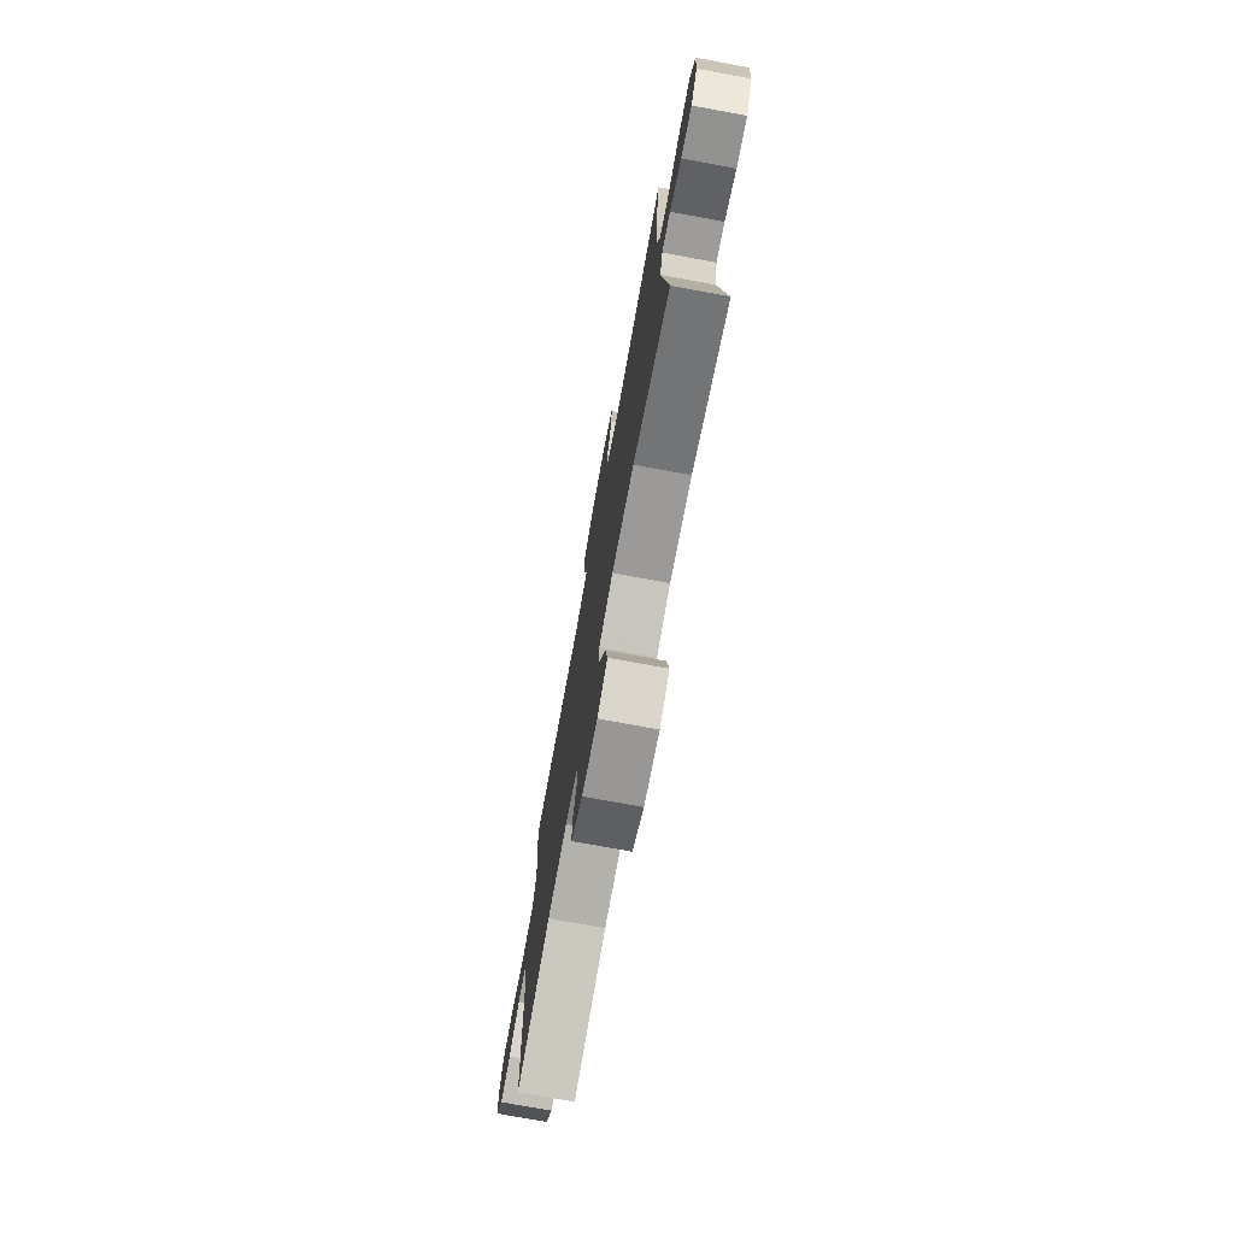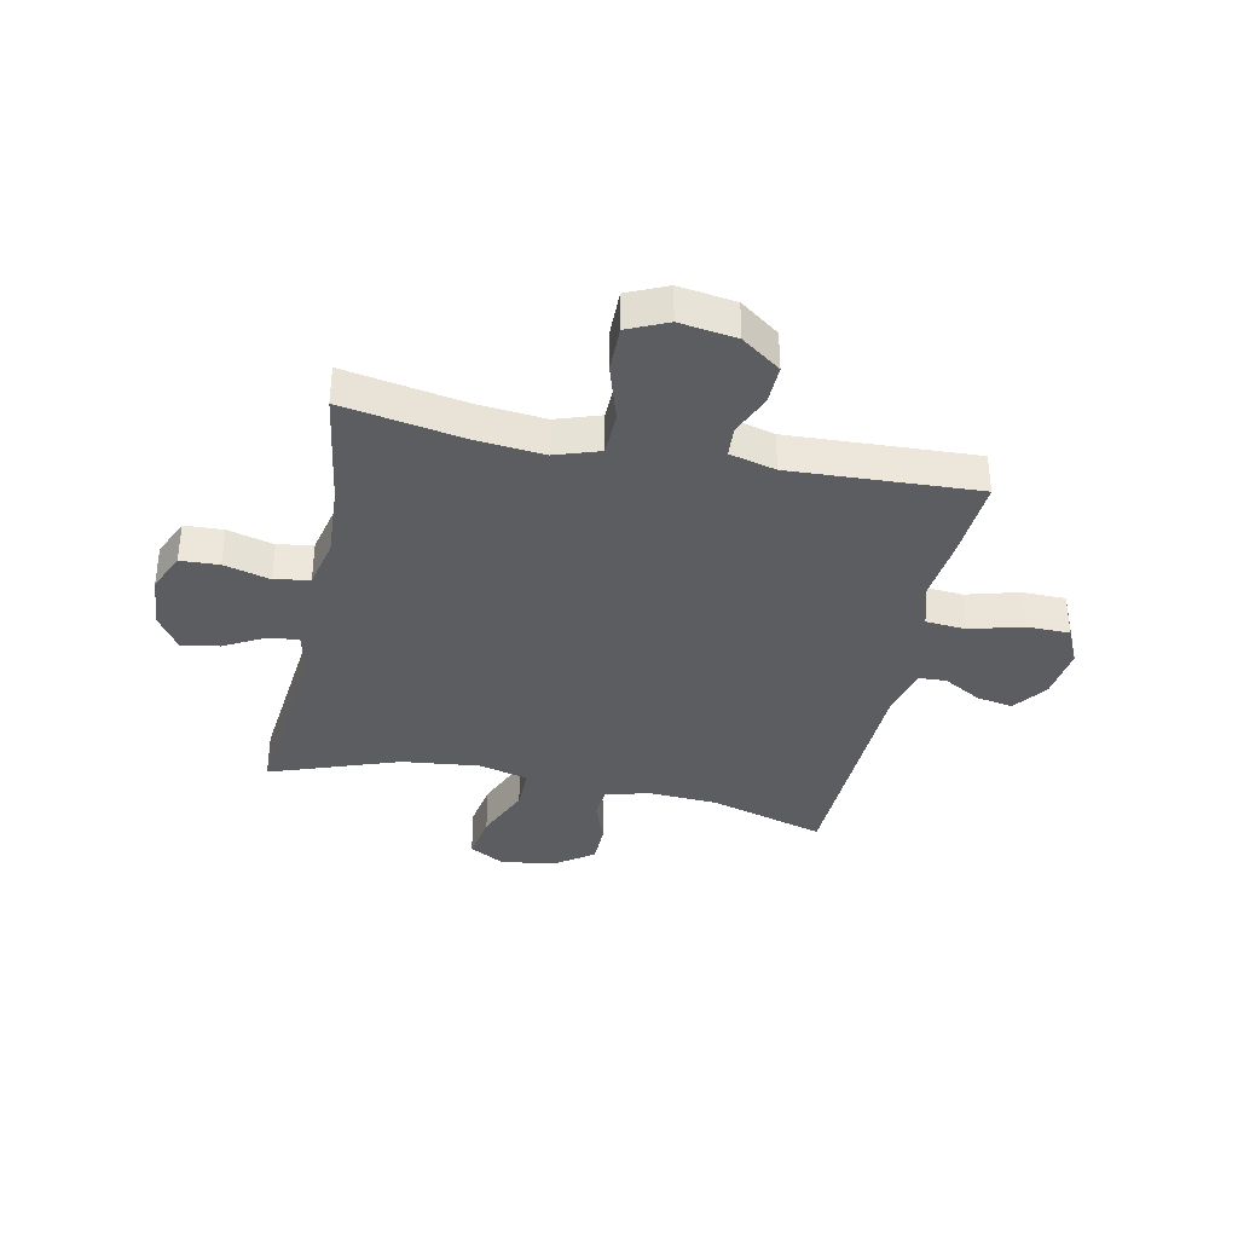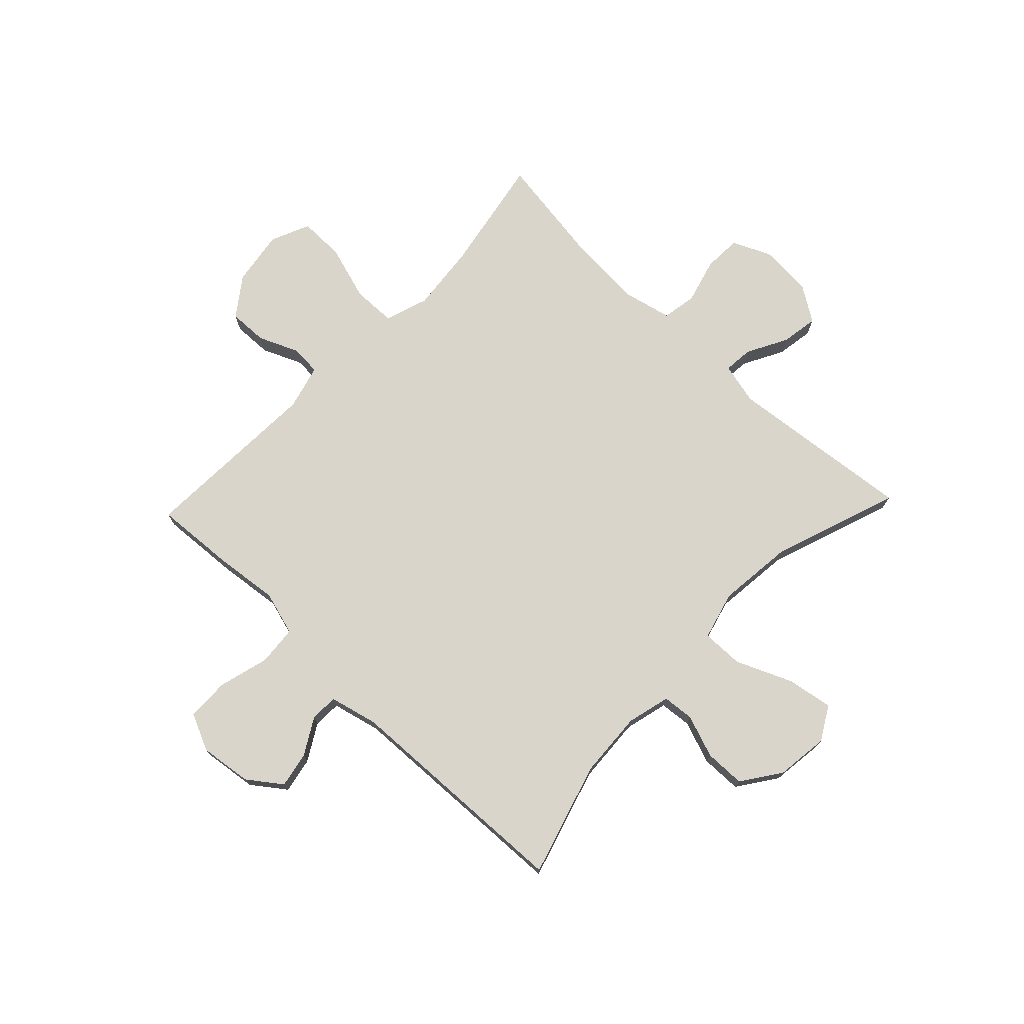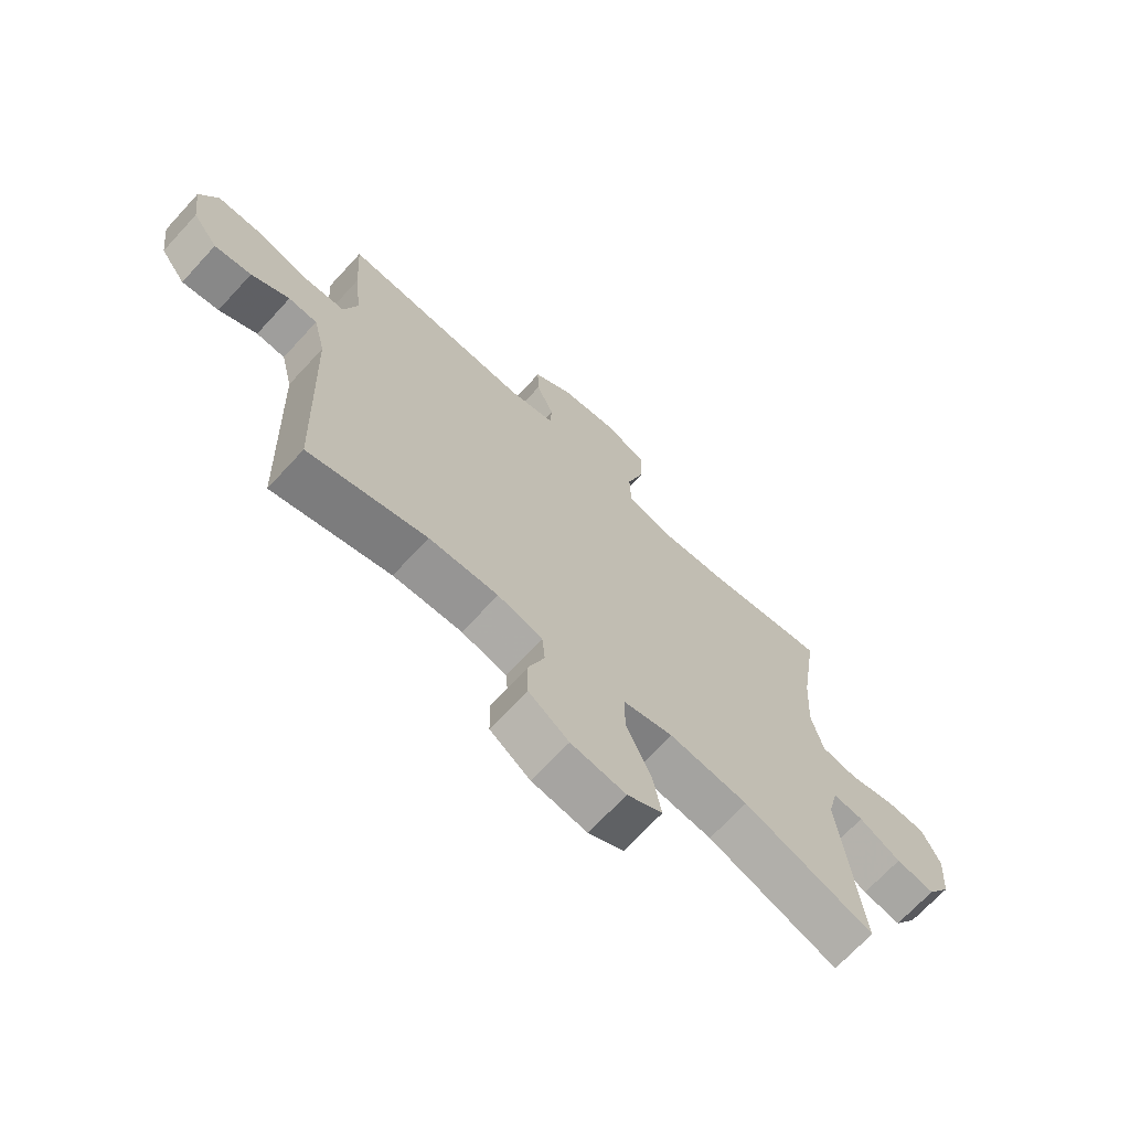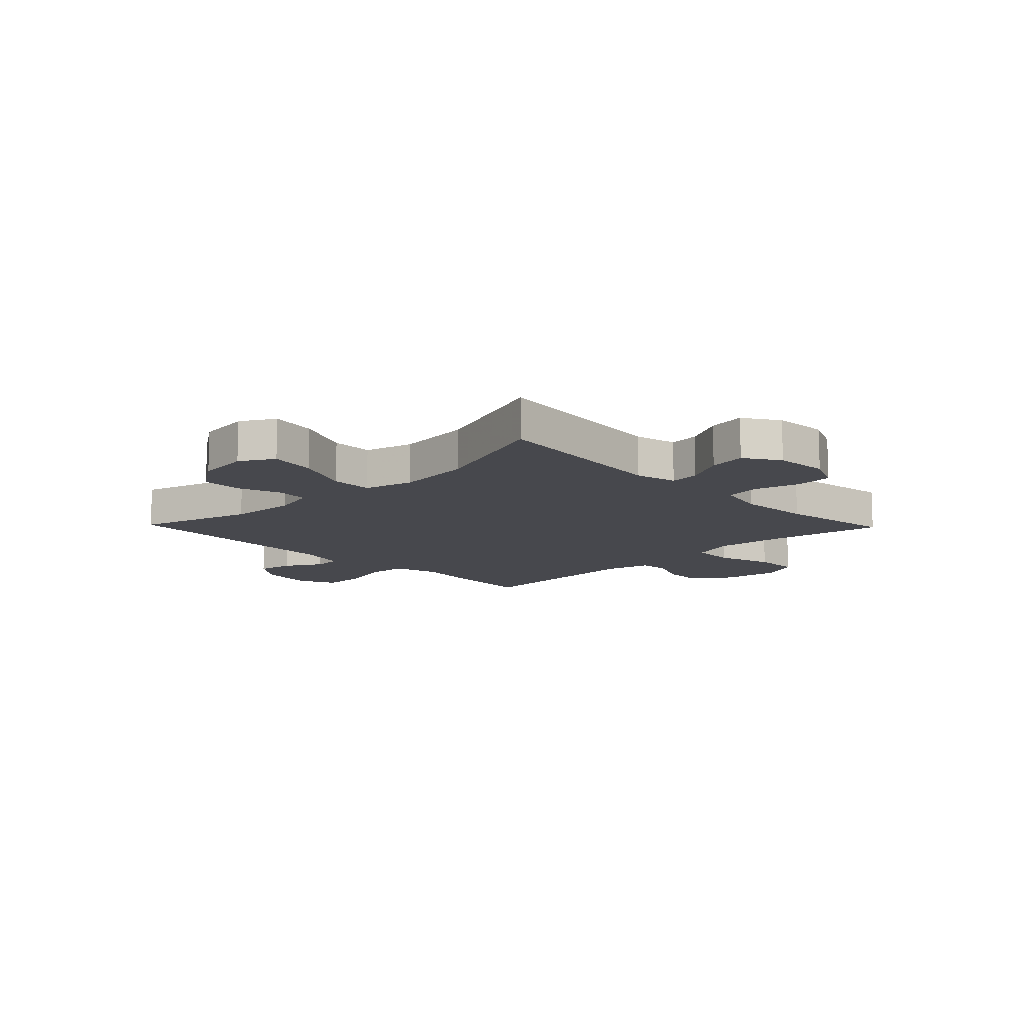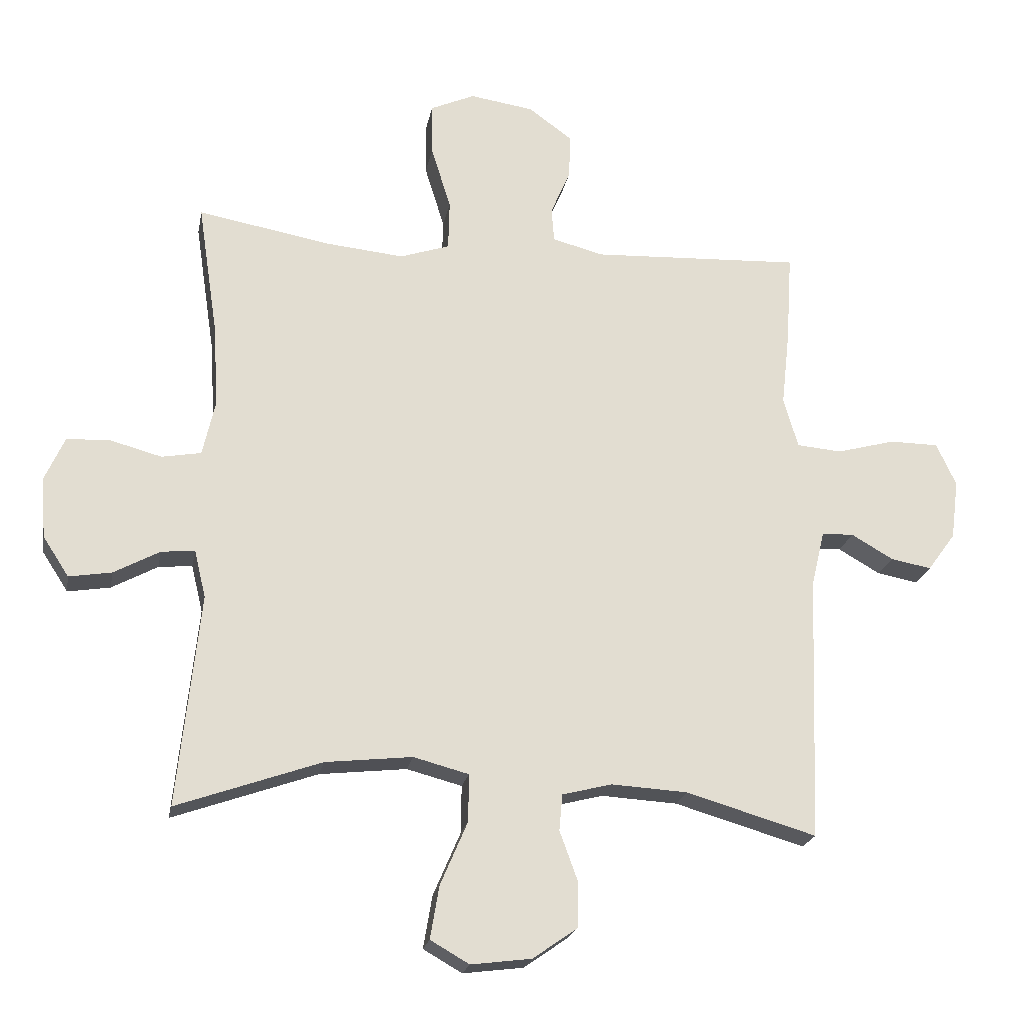
<metadata>
{"format":"obj","ext":"obj","renderer":"f3d","projection":"perspective","resolution":1024,"background":"white","views":[{"elev":-75.6,"azim":-100.4,"up":"+Z"},{"elev":-36.3,"azim":-11.6,"up":"+Y"},{"elev":74.2,"azim":133.6,"up":"+Y"},{"elev":-69.6,"azim":137.3,"up":"+Z"},{"elev":-11.9,"azim":-136.0,"up":"+Y"},{"elev":-21.3,"azim":-10.4,"up":"+Z"}]}
</metadata>
<code>
v 0.5 0.07 -0.5
v 0.295 0.07 -0.44
v 0.175 0.07 -0.433
v 0.097 0.07 -0.453
v 0.092 0.07 -0.51
v 0.12 0.07 -0.587
v 0.119 0.07 -0.66
v 0.049 0.07 -0.709
v -0.046 0.07 -0.721
v -0.107 0.07 -0.686
v -0.093 0.07 -0.603
v -0.05 0.07 -0.503
v -0.049 0.07 -0.428
v -0.136 0.07 -0.405
v -0.273 0.07 -0.42
v -0.5 0.07 -0.5
v -0.465 0.07 -0.166
v -0.483 0.07 -0.091
v -0.536 0.07 -0.096
v -0.608 0.07 -0.135
v -0.675 0.07 -0.146
v -0.716 0.07 -0.083
v -0.723 0.07 0.013
v -0.692 0.07 0.082
v -0.624 0.07 0.085
v -0.543 0.07 0.063
v -0.481 0.07 0.074
v -0.461 0.07 0.162
v -0.469 0.07 0.293
v -0.5 0.07 0.5
v -0.289 0.07 0.462
v -0.168 0.07 0.45
v -0.09 0.07 0.476
v -0.088 0.07 0.554
v -0.119 0.07 0.654
v -0.12 0.07 0.736
v -0.05 0.07 0.767
v 0.05 0.07 0.752
v 0.119 0.07 0.702
v 0.117 0.07 0.632
v 0.086 0.07 0.56
v 0.09 0.07 0.506
v 0.171 0.07 0.485
v 0.5 0.07 0.5
v 0.491 0.07 0.359
v 0.478 0.07 0.241
v 0.501 0.07 0.162
v 0.572 0.07 0.156
v 0.664 0.07 0.181
v 0.741 0.07 0.18
v 0.772 0.07 0.113
v 0.76 0.07 0.019
v 0.716 0.07 -0.041
v 0.652 0.07 -0.029
v 0.586 0.07 0.009
v 0.536 0.07 0.007
v 0.515 0.07 -0.08
v 0.5 0 -0.5
v 0.295 0 -0.44
v 0.175 0 -0.433
v 0.097 0 -0.453
v 0.092 0 -0.51
v 0.12 0 -0.587
v 0.119 0 -0.66
v 0.049 0 -0.709
v -0.046 0 -0.721
v -0.107 0 -0.686
v -0.093 0 -0.603
v -0.05 0 -0.503
v -0.049 0 -0.428
v -0.136 0 -0.405
v -0.273 0 -0.42
v -0.5 0 -0.5
v -0.465 0 -0.166
v -0.483 0 -0.091
v -0.536 0 -0.096
v -0.608 0 -0.135
v -0.675 0 -0.146
v -0.716 0 -0.083
v -0.723 0 0.013
v -0.692 0 0.082
v -0.624 0 0.085
v -0.543 0 0.063
v -0.481 0 0.074
v -0.461 0 0.162
v -0.469 0 0.293
v -0.5 0 0.5
v -0.289 0 0.462
v -0.168 0 0.45
v -0.09 0 0.476
v -0.088 0 0.554
v -0.119 0 0.654
v -0.12 0 0.736
v -0.05 0 0.767
v 0.05 0 0.752
v 0.119 0 0.702
v 0.117 0 0.632
v 0.086 0 0.56
v 0.09 0 0.506
v 0.171 0 0.485
v 0.5 0 0.5
v 0.491 0 0.359
v 0.478 0 0.241
v 0.501 0 0.162
v 0.572 0 0.156
v 0.664 0 0.181
v 0.741 0 0.18
v 0.772 0 0.113
v 0.76 0 0.019
v 0.716 0 -0.041
v 0.652 0 -0.029
v 0.586 0 0.009
v 0.536 0 0.007
v 0.515 0 -0.08
f 52 53 54 55
f 52 55 56
f 51 52 56
f 48 49 50 51
f 47 48 51 56
f 46 47 56 57
f 43 44 45 46
f 42 43 46 57
f 38 39 40 41
f 38 41 42
f 37 38 42
f 34 35 36 37
f 33 34 37 42
f 32 33 42 57
f 29 30 31
f 28 29 31 32
f 27 28 32 57
f 23 24 25 26
f 19 20 21 22
f 18 19 22 23
f 15 16 17
f 14 15 17 18
f 13 14 18
f 9 10 11 12
f 9 12 13
f 8 9 13
f 5 6 7 8
f 4 5 8 13
f 3 4 13 18
f 27 57 1 2
f 18 23 26 27
f 2 3 18 27
f 112 111 110 109
f 113 112 109
f 113 109 108
f 108 107 106 105
f 113 108 105 104
f 114 113 104 103
f 103 102 101 100
f 114 103 100 99
f 98 97 96 95
f 99 98 95
f 99 95 94
f 94 93 92 91
f 99 94 91 90
f 114 99 90 89
f 88 87 86
f 89 88 86 85
f 114 89 85 84
f 83 82 81 80
f 79 78 77 76
f 80 79 76 75
f 74 73 72
f 75 74 72 71
f 75 71 70
f 69 68 67 66
f 70 69 66
f 70 66 65
f 65 64 63 62
f 70 65 62 61
f 75 70 61 60
f 59 58 114 84
f 84 83 80 75
f 84 75 60 59
f 1 58 59 2
f 2 59 60 3
f 3 60 61 4
f 4 61 62 5
f 5 62 63 6
f 6 63 64 7
f 7 64 65 8
f 8 65 66 9
f 9 66 67 10
f 10 67 68 11
f 11 68 69 12
f 12 69 70 13
f 13 70 71 14
f 14 71 72 15
f 15 72 73 16
f 16 73 74 17
f 17 74 75 18
f 18 75 76 19
f 19 76 77 20
f 20 77 78 21
f 21 78 79 22
f 22 79 80 23
f 23 80 81 24
f 24 81 82 25
f 25 82 83 26
f 26 83 84 27
f 27 84 85 28
f 28 85 86 29
f 29 86 87 30
f 30 87 88 31
f 31 88 89 32
f 32 89 90 33
f 33 90 91 34
f 34 91 92 35
f 35 92 93 36
f 36 93 94 37
f 37 94 95 38
f 38 95 96 39
f 39 96 97 40
f 40 97 98 41
f 41 98 99 42
f 42 99 100 43
f 43 100 101 44
f 44 101 102 45
f 45 102 103 46
f 46 103 104 47
f 47 104 105 48
f 48 105 106 49
f 49 106 107 50
f 50 107 108 51
f 51 108 109 52
f 52 109 110 53
f 53 110 111 54
f 54 111 112 55
f 55 112 113 56
f 56 113 114 57
f 57 114 58 1

</code>
